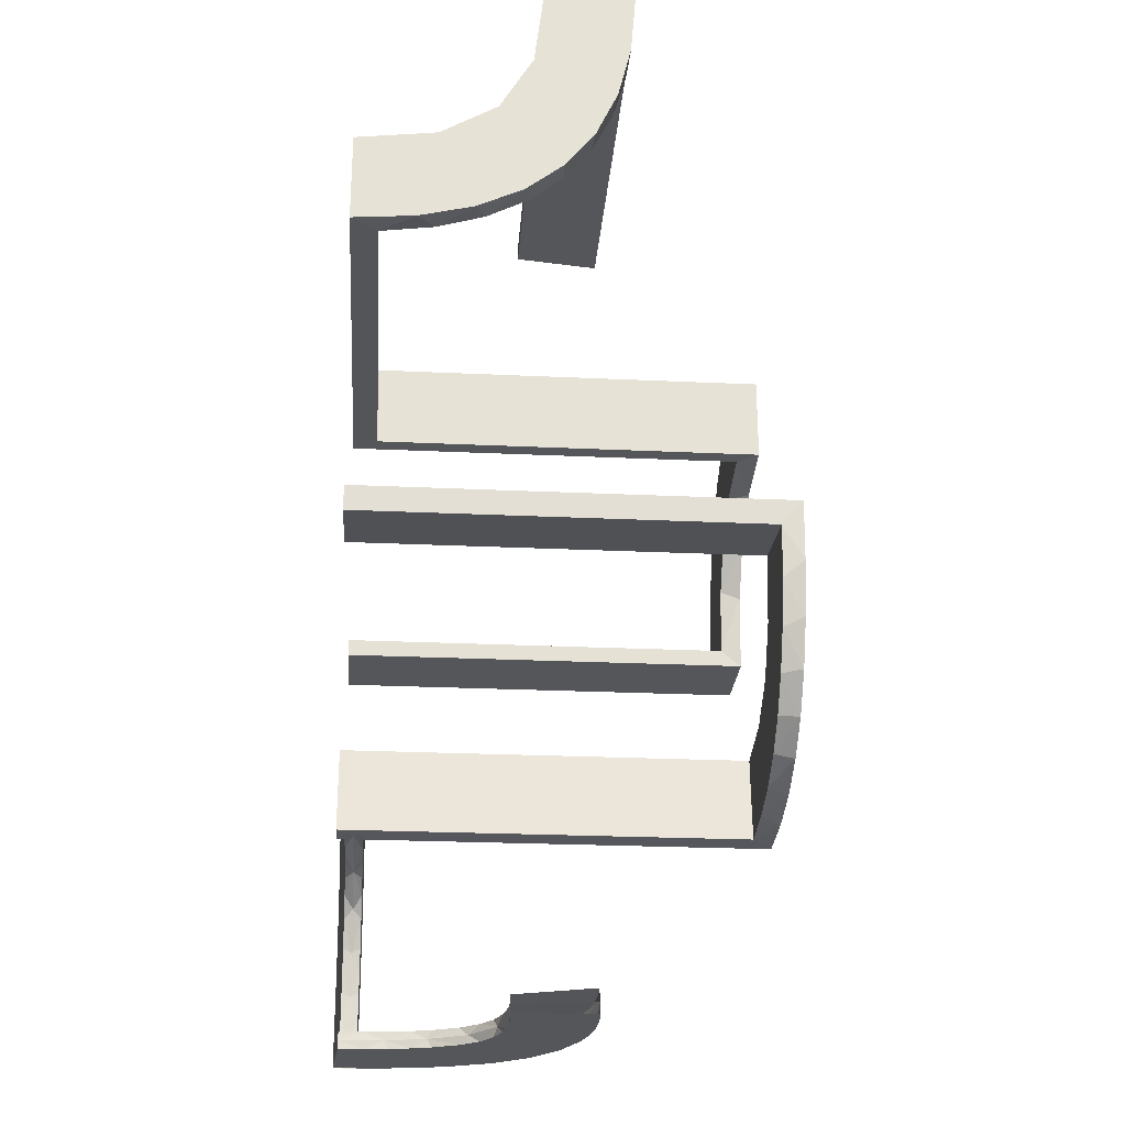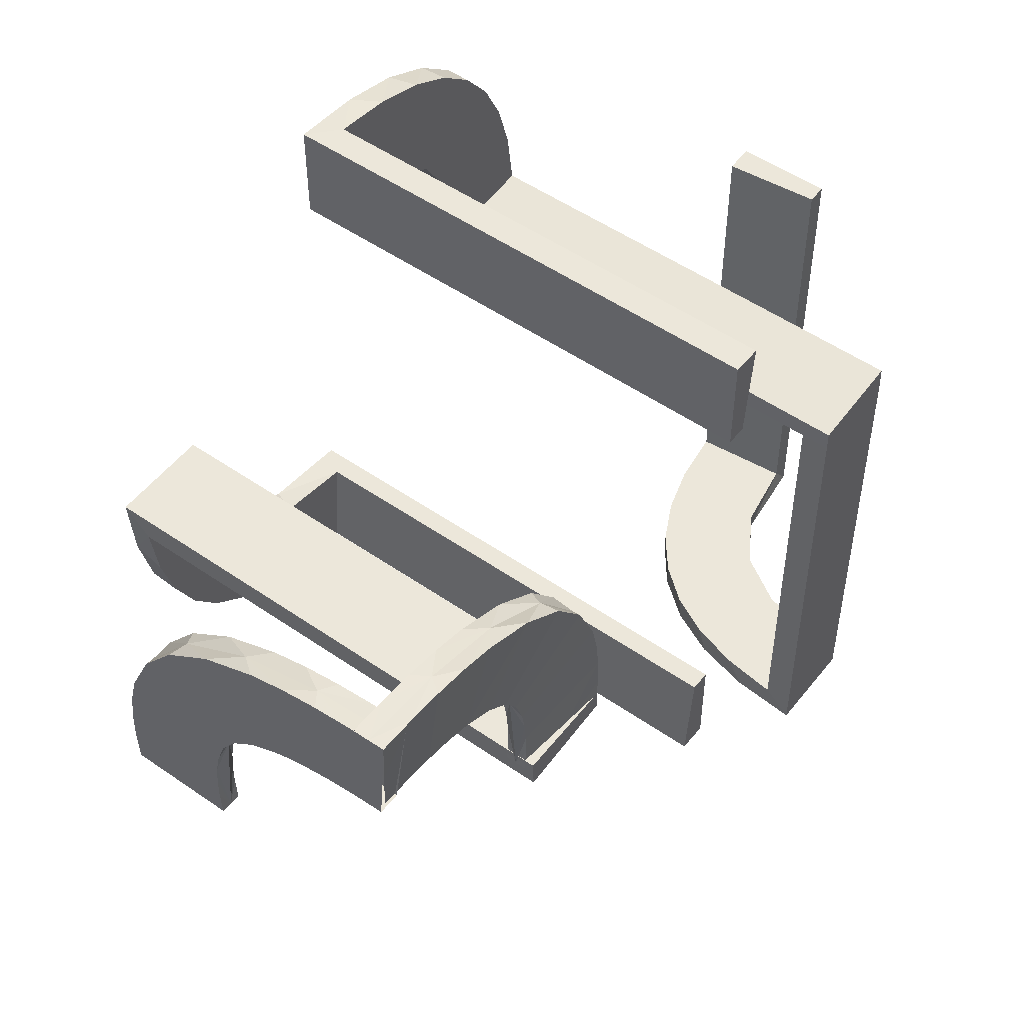
<metadata>
{"format":"obj","ext":"obj","renderer":"f3d","projection":"perspective","resolution":1024,"background":"white","views":[{"elev":-25.2,"azim":175.7,"up":"+Y"},{"elev":51.6,"azim":37.0,"up":"+Z"}]}
</metadata>
<code>
v 0 0 0.1861
v 0 0 -0.2861
v 0 0 0.2861
v 0 0 -0.1861
v 0 -0.08911 -0.1752
v 0 0.2796 0.1157
v 0 -0.2229 -0.209
v 0 -0.2 0.01389
v 0 -0.2944 -0.05548
v 0 0.1296 0.2657
v 0 0.06937 0.2805
v 0 -0.1808 -0.2419
v 0 0.1521 0.1383
v 0 -0.3 0.01389
v 0 0.1891 0.07522
v 0 -0.2558 -0.1669
v 0 0.2558 0.1669
v 0 -0.1891 -0.07522
v 0 0.3 -0.01389
v 0 -0.1521 -0.1383
v 0 0.1808 0.2419
v 0 -0.06937 -0.2805
v 0 -0.1296 -0.2657
v 0 0.2944 0.05548
v 0 0.2 -0.01389
v 0 0.2229 0.209
v 0 -0.2796 -0.1157
v 0 0.08911 0.1752
v 0.3282 -0.5 0.1374
v 0.3591 0.2245 -0.475
v 0.2989 -0.4796 0.04832
v 0.4927 -0.4898 0.1863
v 0.3044 -0.4796 0.08941
v 0.4343 -0.4796 0.1822
v 0.3831 -0.4796 0.1706
v 0.4111 0.2092 -0.475
v 0.3515 -0.4796 0.156
v 0.201 -0.4704 0.06298
v 0.3609 -0.5 0.2682
v 0.3416 -0.4898 0.1494
v 0.2259 0.4727 -0.1188
v 0.2259 0.4727 -0.2375
v 0.2472 0.3145 -0.475
v 0.2646 -0.5 0.2146
v 0.3008 -0.5 0.07005
v 0.3951 -0.5 0.2768
v 0.3135 -0.4796 0.1161
v 0.4109 0.3109 -0.5
v 0.4964 -0.5 0.2362
v 0.463 -0.4796 0.1851
v 0.2012 0.4704 0
v 0.2012 0.4704 -0.475
v 0.2012 0.4704 -0.2375
v 0.2012 -0.4704 0
v 0.3095 -0.4898 0.1067
v 0.3514 -0.5 0.1561
v 0.4196 -0.4852 0.2804
v 0.3 -0.5 0
v 0.3 0.5 0
v 0.3 0.5 -0.5
v 0.4074 -0.4796 0.1774
v 0.4999 -0.4704 0.2849
v 0.3109 0.4109 -0.5
v 0.1833 -0.02041 -0.186
v 0.1833 0.1999 0.006515
v 0.1833 -0.1999 -0.006515
v 0.1833 0.02041 0.186
v 0.3952 -0.4704 0.2756
v 0.4306 0.2056 -0.5
v 0.25 0 0.2611
v 0.25 0 -0.2111
v 0.25 0 -0.2861
v 0.25 0 0.2361
v 0.25 0 -0.2361
v 0.25 0 0.2861
v 0.25 0 0.2111
v 0.25 0 -0.2611
v 0.25 -0.2 0.01389
v 0.25 -0.275 0.01389
v 0.25 0.25 -0.01389
v 0.25 -0.225 0.01389
v 0.25 -0.5 0
v 0.25 0.5 0
v 0.25 0.5 -0.25
v 0.25 0.5 -0.125
v 0.25 0.225 -0.01389
v 0.25 -0.25 0.01389
v 0.25 0.275 -0.01389
v 0.25 0.2 -0.01389
v 0.2 -0.5 0
v 0.2 0.5 0
v 0.2 0.5 -0.5
v 0.2 0.5 -0.25
v 0.2507 0.475 0
v 0.2507 0.475 -0.1188
v 0.2507 0.475 -0.2375
v 0.2507 -0.475 0
v 0.2204 0.3704 -0.5
v 0.2988 -0.5 0.04834
v 0.211 -0.5 0.1252
v 0.4773 0.2754 -0.1188
v 0.4773 0.2754 -0.2375
v 0.2625 0.02499 0.2354
v 0.2625 0.2246 0.008806
v 0.2625 0.2988 0.01568
v 0.2625 -0.2741 -0.01339
v 0.2625 0.02957 0.2849
v 0.2625 -0.02728 -0.2602
v 0.2625 0.2493 0.0111
v 0.2625 -0.0227 -0.2107
v 0.2625 0.0227 0.2107
v 0.2625 -0.2493 -0.0111
v 0.2625 0.02728 0.2602
v 0.2625 -0.02957 -0.2849
v 0.2625 0.2741 0.01339
v 0.2625 -0.2988 -0.01568
v 0.2625 -0.2246 -0.008806
v 0.2625 -0.02499 -0.2354
v 0.5 -0.4852 0.2855
v 0.2986 -0.4796 0.02481
v 0.375 0 0.2611
v 0.375 0 -0.2111
v 0.375 0 0.2361
v 0.375 0 -0.2361
v 0.375 0 0.2111
v 0.375 0 -0.2611
v 0.375 -0.275 0.01389
v 0.375 0.25 -0.01389
v 0.375 -0.225 0.01389
v 0.375 0.225 -0.01389
v 0.375 -0.25 0.01389
v 0.375 0.275 -0.01389
v 0.4796 0.3001 0
v 0.4796 0.3001 -0.1583
v 0.4796 0.3001 -0.3167
v 0.4796 0.3001 -0.475
v 0.3831 -0.5 0.1707
v 0.3612 -0.4704 0.267
v 0.2036 -0.5 0.0945
v 0.2056 0.4306 -0.5
v 0.3093 -0.5 0.2468
v 0.025 -0.2229 -0.209
v 0.025 -0.02041 -0.186
v 0.025 0.1865 0.08288
v 0.025 0.2988 0.01568
v 0.025 0.2528 0.1716
v 0.025 -0.09678 -0.1726
v 0.025 0.08889 0.2769
v 0.025 0.02957 0.2849
v 0.025 -0.2908 -0.075
v 0.025 -0.1855 -0.2389
v 0.025 0.1521 0.1383
v 0.025 0.1999 0.006515
v 0.025 0.1409 0.2616
v 0.025 -0.2755 -0.127
v 0.025 0.2755 0.127
v 0.025 -0.1409 -0.2616
v 0.025 -0.1999 -0.006515
v 0.025 -0.1521 -0.1383
v 0.025 0.1855 0.2389
v 0.025 0.2908 0.075
v 0.025 -0.02957 -0.2849
v 0.025 -0.08889 -0.2769
v 0.025 0.09678 0.1726
v 0.025 -0.2528 -0.1716
v 0.025 -0.2988 -0.01568
v 0.025 -0.1865 -0.08288
v 0.025 0.02041 0.186
v 0.025 0.2229 0.209
v 0.2754 0.4773 -0.1188
v 0.2754 0.4773 -0.2375
v 0.475 0.2507 0
v 0.475 0.2507 -0.1188
v 0.475 0.2507 -0.2375
v 0.1988 -0.5 0.03153
v 0.5 0 0.1861
v 0.5 0 -0.2861
v 0.5 0 0.2361
v 0.5 0 -0.2361
v 0.5 0 0.2861
v 0.5 0 -0.1861
v 0.5 0.02499 0.2354
v 0.5 -0.02041 -0.186
v 0.5 -0.2 0.01389
v 0.5 -0.2001 0.03265
v 0.5 0.2988 0.01568
v 0.5 -0.4299 0.2823
v 0.5 -0.3099 0.247
v 0.5 0.25 0
v 0.5 0.25 -0.01389
v 0.5 0.25 -0.25
v 0.5 0.25 -0.125
v 0.5 0.02957 0.2849
v 0.5 -0.2655 0.2149
v 0.5 -0.2334 0.1739
v 0.5 -0.3613 0.2682
v 0.5 0.2493 0.0111
v 0.5 -0.3 0.01389
v 0.5 0.1999 0.006515
v 0.5 -0.2049 0.0954
v 0.5 -0.5 0.2861
v 0.5 -0.1999 -0.006515
v 0.5 -0.2013 0.001204
v 0.5 0.3 0
v 0.5 0.3 -0.01389
v 0.5 0.3 -0.5
v 0.5 0.3 -0.25
v 0.5 -0.2493 -0.0111
v 0.5 -0.201 0.06418
v 0.5 -0.4649 0.2852
v 0.5 -0.3953 0.2768
v 0.5 -0.02957 -0.2849
v 0.5 -0.25 0.01389
v 0.5 0.225 -0.25
v 0.5 0.225 -0.125
v 0.5 -0.2122 0.1259
v 0.5 -0.2988 -0.01568
v 0.5 0.275 -0.25
v 0.5 0.275 -0.125
v 0.5 0.2 0
v 0.5 0.2 -0.01389
v 0.5 0.2 -0.5
v 0.5 0.02041 0.186
v 0.5 -0.02499 -0.2354
v 0.4963 -0.475 0.2356
v 0.4928 -0.5 0.1864
v 0.4852 -0.2235 0.1566
v 0.4852 -0.3418 0.2621
v 0.4852 -0.5 0.2867
v 0.4852 -0.4197 0.2816
v 0.4852 -0.2725 0.2221
v 0.4852 -0.2007 0.001204
v 0.4927 -0.4796 0.1863
v 0.3043 -0.5 0.08945
v 0.4343 -0.5 0.1823
v 0.4704 -0.2751 0.001204
v 0.4704 -0.2566 0.1043
v 0.4704 -0.3135 0.1173
v 0.4704 -0.4416 0.2095
v 0.4704 -0.3282 0.1386
v 0.4704 -0.3832 0.1719
v 0.4704 -0.4299 0.2835
v 0.4704 -0.1989 0.03274
v 0.4704 -0.2037 0.0957
v 0.4704 -0.3001 0.001204
v 0.4704 -0.4965 0.2374
v 0.4704 -0.3009 0.07125
v 0.4704 -0.5001 0.2873
v 0.4704 -0.1998 0.06436
v 0.4704 -0.274 0.0511
v 0.4704 -0.3515 0.1573
v 0.4704 -0.4344 0.1835
v 0.4704 0.2012 0
v 0.4704 0.2012 -0.475
v 0.4704 0.2012 -0.2375
v 0.4704 -0.4075 0.1787
v 0.4704 -0.4928 0.1876
v 0.4704 -0.4946 0.2125
v 0.4704 -0.3952 0.278
v 0.4704 -0.2989 0.04954
v 0.4704 -0.441 0.2345
v 0.4704 -0.3094 0.248
v 0.4704 -0.2501 0.001204
v 0.4704 -0.2647 0.2158
v 0.4704 -0.3924 0.2006
v 0.4704 -0.2111 0.1264
v 0.4704 -0.2001 0.001204
v 0.4704 -0.4631 0.1864
v 0.4704 -0.2986 0.02602
v 0.4704 -0.361 0.2694
v 0.4704 -0.2324 0.1746
v 0.4704 -0.3883 0.2253
v 0.4704 -0.4649 0.2864
v 0.4704 -0.3044 0.09066
v 0.4704 -0.2801 0.09592
v 0.4704 -0.2492 0.05461
v 0.4954 -0.4964 0.2368
v 0.4954 -0.2507 0.001204
v 0.2048 -0.4704 0.0942
v 0.2 -0.4704 0.03145
v 0.2654 -0.4704 0.2137
v 0.3704 0.2204 -0.5
v 0.3099 -0.4704 0.2458
v 0.2234 -0.4852 0.1554
v 0.3001 -0.4796 0
v 0.3001 0.4796 0
v 0.3001 0.4796 -0.1583
v 0.3001 0.4796 -0.3167
v 0.3001 0.4796 -0.475
v 0.4727 0.2259 -0.1188
v 0.4727 0.2259 -0.2375
v 0.4385 -0.4898 0.1828
v 0.3479 0.3479 -0.475
v 0.3479 0.3479 -0.5
v 0.3145 0.2472 -0.475
v 0.275 0.5 -0.25
v 0.275 0.5 -0.125
v 0.3887 -0.4898 0.1725
v 0.2006 -0.4852 0
v 0.3417 -0.02041 -0.186
v 0.3417 0.1999 0.006515
v 0.3417 -0.1999 -0.006515
v 0.3417 0.02041 0.186
v 0.4032 0.3135 -0.475
v 0.3135 0.4032 -0.475
v 0.225 0.5 -0.25
v 0.225 0.5 -0.125
v 0.4298 -0.4704 0.2811
v 0.2442 0.3192 -0.5
v 0.2245 0.3591 -0.475
v 0.3001 -0.4898 0
v 0.2333 -0.4704 0.1727
v 0.2725 -0.4852 0.2209
v 0.4648 -0.5 0.2852
v 0.3282 -0.4796 0.1373
v 0.3009 -0.4796 0.07002
v 0.2323 -0.5 0.1734
v 0.3134 -0.5 0.1161
v 0.4648 -0.4704 0.284
v 0.2121 -0.4704 0.1247
v 0.2985 -0.5 0.02482
v 0.463 -0.5 0.1852
v 0.4298 -0.5 0.2823
v 0.2771 0.2771 -0.475
v 0.2771 0.2771 -0.5
v 0.4806 -0.4928 0.1875
v 0.4806 -0.3001 0.001204
v 0.4806 -0.3096 0.1079
v 0.4806 -0.3417 0.1506
v 0.4806 -0.4386 0.184
v 0.4806 -0.3887 0.1737
v 0.3813 0.02499 0.2354
v 0.3813 0.2246 0.008806
v 0.3813 -0.2741 -0.01339
v 0.3813 -0.02728 -0.2602
v 0.3813 0.2493 0.0111
v 0.3813 -0.0227 -0.2107
v 0.3813 0.0227 0.2107
v 0.3813 -0.2493 -0.0111
v 0.3813 0.02728 0.2602
v 0.3813 0.2741 0.01339
v 0.3813 -0.2246 -0.008806
v 0.3813 -0.02499 -0.2354
v 0.1998 -0.5 0.06316
v 0.3192 0.2442 -0.5
v 0.4908 -0.301 0.07123
v 0.4908 -0.3283 0.1385
v 0.4908 -0.4075 0.1786
v 0.4908 -0.3045 0.09062
v 0.4908 -0.299 0.04952
v 0.4908 -0.2987 0.02601
v 0.4908 -0.4928 0.1875
v 0.4908 -0.4631 0.1863
v 0.4908 -0.3136 0.1173
v 0.4908 -0.3516 0.1572
v 0.4908 -0.3832 0.1718
v 0.4908 -0.4344 0.1834
v 0.4908 -0.3002 0.001204
v 0.2092 0.4111 -0.475
v 0.4074 -0.5 0.1775
v 0.3417 -0.4852 0.2609
f 67 168 1
f 1 168 28
f 152 13 164
f 303 67 176
f 1 176 67
f 176 223 303
f 13 152 144
f 15 144 153
f 65 25 153
f 221 301 199
f 301 221 89
f 25 65 89
f 65 301 89
f 3 11 149
f 75 3 149
f 154 148 10
f 10 21 154
f 180 75 107
f 21 26 160
f 146 169 26
f 17 6 156
f 6 24 161
f 24 19 145
f 105 145 19
f 105 205 186
f 105 19 205
f 11 1 28
f 21 28 13
f 1 11 3
f 28 21 10
f 10 11 28
f 21 13 26
f 17 26 13
f 13 15 17
f 15 25 24
f 24 6 15
f 132 88 80
f 128 80 86
f 86 25 89
f 130 86 89
f 80 25 86
f 88 19 80
f 25 80 19
f 205 19 88
f 190 128 130
f 89 221 130
f 221 190 130
f 205 132 190
f 128 190 132
f 88 132 205
f 70 121 123
f 73 123 125
f 178 176 125
f 76 125 176
f 123 178 125
f 180 178 121
f 123 121 178
f 75 180 121
f 73 76 1
f 176 1 76
f 3 73 1
f 75 70 3
f 73 3 70
f 115 341 336
f 109 336 333
f 333 199 301
f 197 199 333
f 341 186 197
f 197 336 341
f 336 197 333
f 105 186 341
f 301 104 333
f 153 104 65
f 301 65 104
f 109 104 153
f 105 341 115
f 105 115 145
f 109 145 115
f 145 109 153
f 161 145 153
f 153 144 161
f 146 152 169
f 146 156 144
f 152 146 144
f 152 164 160
f 148 164 168
f 168 149 148
f 148 154 164
f 169 152 160
f 340 113 103
f 332 103 111
f 111 168 67
f 67 303 111
f 103 168 111
f 113 107 149
f 149 103 113
f 103 149 168
f 340 107 113
f 338 303 223
f 182 338 223
f 182 340 332
f 340 182 193
f 182 332 338
f 107 340 193
f 223 176 178
f 182 178 180
f 180 193 182
f 178 182 223
f 190 199 197
f 221 199 190
f 197 186 205
f 190 197 205
f 168 164 28
f 13 28 164
f 13 144 15
f 15 153 25
f 11 148 149
f 75 149 107
f 148 11 10
f 21 160 154
f 180 107 193
f 26 169 160
f 146 26 17
f 17 156 146
f 6 161 156
f 24 145 161
f 15 6 17
f 25 19 24
f 132 80 128
f 128 86 130
f 70 123 73
f 73 125 76
f 75 121 70
f 115 336 109
f 109 333 104
f 144 156 161
f 164 154 160
f 340 103 332
f 332 111 338
f 303 338 111
f 311 58 321
f 45 311 99
f 321 99 311
f 55 311 45
f 318 55 234
f 234 55 45
f 29 55 318
f 120 285 311
f 316 31 311
f 120 311 31
f 47 33 55
f 316 55 33
f 55 315 47
f 40 315 55
f 55 316 311
f 40 55 29
f 56 137 298
f 40 298 37
f 298 137 360
f 29 56 40
f 292 298 360
f 322 292 235
f 226 32 322
f 292 34 61
f 35 298 61
f 292 32 50
f 322 32 292
f 34 292 50
f 298 292 61
f 315 40 37
f 97 285 120
f 97 120 31
f 316 33 279
f 47 315 312
f 33 47 320
f 31 316 38
f 54 97 280
f 38 280 97
f 31 38 97
f 35 138 283
f 61 68 138
f 225 34 50
f 50 233 225
f 34 308 68
f 308 34 225
f 283 281 37
f 225 62 319
f 319 308 225
f 299 54 280
f 279 299 38
f 280 38 299
f 284 299 279
f 312 284 320
f 320 284 279
f 313 284 312
f 175 90 299
f 139 344 299
f 175 299 344
f 317 100 284
f 139 284 100
f 44 317 313
f 284 139 299
f 361 283 138
f 313 361 141
f 361 313 283
f 361 138 68
f 57 361 68
f 319 57 308
f 308 57 68
f 62 119 319
f 141 361 39
f 361 57 46
f 46 57 323
f 323 57 314
f 119 314 57
f 119 201 314
f 119 57 319
f 82 90 175
f 82 175 344
f 139 100 234
f 317 44 29
f 100 317 318
f 344 139 45
f 58 82 321
f 99 321 82
f 344 99 82
f 39 137 141
f 46 360 39
f 49 323 314
f 314 201 49
f 323 235 46
f 235 323 49
f 56 29 44
f 49 226 322
f 322 235 49
f 56 298 40
f 298 35 37
f 292 360 235
f 32 233 50
f 33 320 279
f 315 281 312
f 47 312 320
f 316 279 38
f 35 283 37
f 61 138 35
f 34 68 61
f 281 315 37
f 313 312 281
f 317 284 313
f 313 141 44
f 313 281 283
f 361 46 39
f 139 234 45
f 317 29 318
f 100 318 234
f 344 45 99
f 137 56 141
f 360 137 39
f 235 360 46
f 56 44 141
f 327 245 269
f 247 327 260
f 269 260 327
f 328 327 247
f 238 328 274
f 274 328 247
f 240 328 238
f 351 358 327
f 346 350 327
f 351 327 350
f 354 349 328
f 346 328 349
f 328 347 354
f 329 347 328
f 328 346 327
f 329 328 240
f 251 241 331
f 329 331 355
f 331 241 256
f 240 251 329
f 330 331 256
f 268 330 252
f 257 326 268
f 330 357 348
f 356 331 348
f 330 326 353
f 268 326 330
f 357 330 353
f 331 330 348
f 347 329 355
f 278 358 351
f 350 278 351
f 209 278 350
f 346 349 200
f 350 346 209
f 349 354 216
f 278 185 203
f 278 209 185
f 194 195 347
f 347 355 194
f 356 196 188
f 357 187 211
f 277 353 352
f 277 357 353
f 348 211 196
f 210 187 277
f 277 201 210
f 277 187 357
f 232 203 185
f 200 232 209
f 185 209 232
f 227 232 200
f 195 227 216
f 216 227 200
f 231 227 195
f 243 267 232
f 244 249 232
f 243 232 249
f 271 266 227
f 244 227 266
f 264 271 231
f 227 244 232
f 228 188 196
f 231 228 262
f 228 231 188
f 228 196 211
f 230 228 211
f 210 230 187
f 187 230 211
f 201 229 210
f 262 228 270
f 228 230 259
f 259 230 242
f 242 230 273
f 229 273 230
f 229 248 273
f 229 230 210
f 250 236 263
f 275 250 276
f 239 265 272
f 258 239 261
f 263 267 243
f 243 276 263
f 276 243 249
f 276 249 244
f 266 237 244
f 271 237 266
f 237 276 244
f 264 237 271
f 236 250 269
f 250 260 269
f 260 250 247
f 250 275 247
f 240 238 275
f 275 274 247
f 275 238 274
f 237 240 275
f 272 237 264
f 272 262 270
f 261 272 259
f 270 259 272
f 237 272 240
f 261 242 273
f 246 261 273
f 265 251 272
f 265 241 251
f 265 256 241
f 265 239 252
f 239 258 268
f 239 268 252
f 251 331 329
f 331 356 355
f 330 256 252
f 326 352 353
f 349 216 200
f 346 200 209
f 354 195 216
f 195 354 347
f 355 188 194
f 356 188 355
f 357 211 348
f 348 196 356
f 231 195 194
f 271 227 231
f 231 262 264
f 231 194 188
f 228 259 270
f 250 263 276
f 275 276 237
f 239 272 261
f 258 261 246
f 236 269 245
f 272 264 262
f 261 259 242
f 272 251 240
f 246 273 248
f 265 252 256
f 258 257 268
f 60 63 140
f 63 294 309
f 60 140 92
f 63 309 98
f 345 325 294
f 48 345 294
f 48 206 69
f 48 282 345
f 69 282 48
f 136 304 36
f 295 304 293
f 136 36 254
f 304 295 30
f 295 293 324
f 43 324 293
f 293 305 43
f 289 359 305
f 289 52 359
f 359 310 305
f 207 134 204
f 135 134 207
f 135 207 206
f 136 206 48
f 294 293 304
f 59 286 287
f 288 59 287
f 60 59 288
f 63 305 294
f 60 289 63
f 288 289 60
f 255 220 253
f 222 220 255
f 254 36 69
f 36 30 282
f 325 345 295
f 345 282 30
f 324 43 325
f 43 310 309
f 91 93 53
f 93 52 53
f 359 52 140
f 92 52 93
f 140 98 359
f 306 307 85
f 84 85 296
f 83 59 297
f 296 297 59
f 85 83 297
f 91 83 307
f 85 307 83
f 93 91 307
f 84 296 60
f 59 60 296
f 92 84 60
f 93 306 92
f 84 92 306
f 307 306 93
f 215 214 191
f 192 191 218
f 218 206 207
f 219 218 207
f 191 206 218
f 214 222 191
f 206 191 222
f 220 222 214
f 189 192 219
f 207 204 219
f 204 189 219
f 220 215 189
f 192 189 215
f 214 215 220
f 41 42 96
f 95 96 171
f 171 289 288
f 287 171 288
f 96 289 171
f 42 52 96
f 289 96 52
f 52 42 53
f 41 53 42
f 170 287 286
f 94 170 286
f 94 41 95
f 41 94 51
f 94 95 170
f 53 41 51
f 170 171 287
f 291 290 173
f 174 173 101
f 101 133 134
f 172 133 101
f 290 253 172
f 172 173 290
f 173 172 101
f 255 253 290
f 134 102 101
f 136 102 135
f 134 135 102
f 174 102 136
f 254 291 174
f 291 254 255
f 254 174 136
f 290 291 255
f 83 94 286
f 59 83 286
f 94 91 51
f 83 91 94
f 133 189 204
f 172 220 189
f 220 172 253
f 133 172 189
f 63 98 140
f 294 325 309
f 206 222 69
f 304 30 36
f 305 310 43
f 134 133 204
f 135 206 136
f 136 48 304
f 294 304 48
f 305 293 294
f 289 305 63
f 222 255 254
f 254 69 222
f 36 282 69
f 325 295 324
f 345 30 295
f 43 309 325
f 310 98 309
f 91 53 51
f 52 92 140
f 98 310 359
f 306 85 84
f 85 297 296
f 215 191 192
f 192 218 219
f 41 96 95
f 95 171 170
f 291 173 174
f 174 101 102
f 64 143 4
f 4 143 5
f 159 20 147
f 300 64 181
f 4 181 64
f 181 183 300
f 20 159 167
f 18 167 158
f 66 8 158
f 184 302 202
f 302 184 78
f 8 66 78
f 66 302 78
f 2 22 162
f 72 2 162
f 157 163 23
f 23 12 157
f 177 72 114
f 12 7 151
f 165 142 7
f 16 27 155
f 27 9 150
f 9 14 166
f 116 166 14
f 116 198 217
f 116 14 198
f 22 4 5
f 12 5 20
f 4 22 2
f 5 12 23
f 23 22 5
f 12 20 7
f 16 7 20
f 20 18 16
f 18 8 9
f 9 27 18
f 127 79 87
f 131 87 81
f 81 8 78
f 129 81 78
f 87 8 81
f 79 14 87
f 8 87 14
f 198 14 79
f 213 131 129
f 78 184 129
f 184 213 129
f 198 127 213
f 131 213 127
f 79 127 198
f 77 126 124
f 74 124 122
f 179 181 122
f 71 122 181
f 124 179 122
f 177 179 126
f 124 126 179
f 72 177 126
f 74 71 4
f 181 4 71
f 2 74 4
f 72 77 2
f 74 2 77
f 106 334 339
f 112 339 342
f 342 202 302
f 208 202 342
f 334 217 208
f 208 339 334
f 339 208 342
f 116 217 334
f 302 117 342
f 158 117 66
f 302 66 117
f 112 117 158
f 116 334 106
f 116 106 166
f 112 166 106
f 166 112 158
f 150 166 158
f 158 167 150
f 165 159 142
f 165 155 167
f 159 165 167
f 159 147 151
f 163 147 143
f 143 162 163
f 163 157 147
f 142 159 151
f 335 108 118
f 343 118 110
f 110 143 64
f 64 300 110
f 118 143 110
f 108 114 162
f 162 118 108
f 118 162 143
f 335 114 108
f 337 300 183
f 224 337 183
f 224 335 343
f 335 224 212
f 224 343 337
f 114 335 212
f 183 181 179
f 224 179 177
f 177 212 224
f 179 224 183
f 213 202 208
f 184 202 213
f 208 217 198
f 213 208 198
f 143 147 5
f 20 5 147
f 20 167 18
f 18 158 8
f 22 163 162
f 72 162 114
f 163 22 23
f 12 151 157
f 177 114 212
f 7 142 151
f 165 7 16
f 16 155 165
f 27 150 155
f 9 166 150
f 18 27 16
f 8 14 9
f 127 87 131
f 131 81 129
f 77 124 74
f 74 122 71
f 72 126 77
f 106 339 112
f 112 342 117
f 167 155 150
f 147 157 151
f 335 118 343
f 343 110 337
f 300 337 110

</code>
